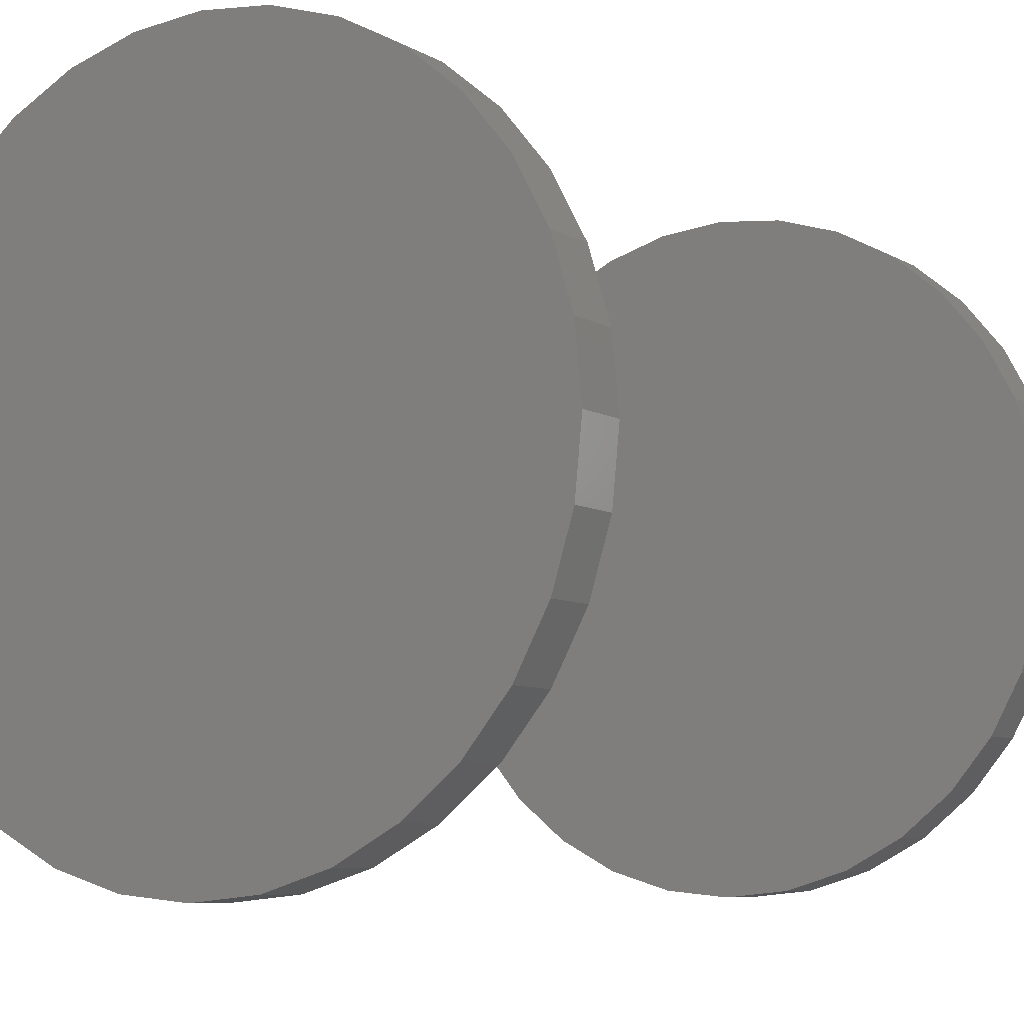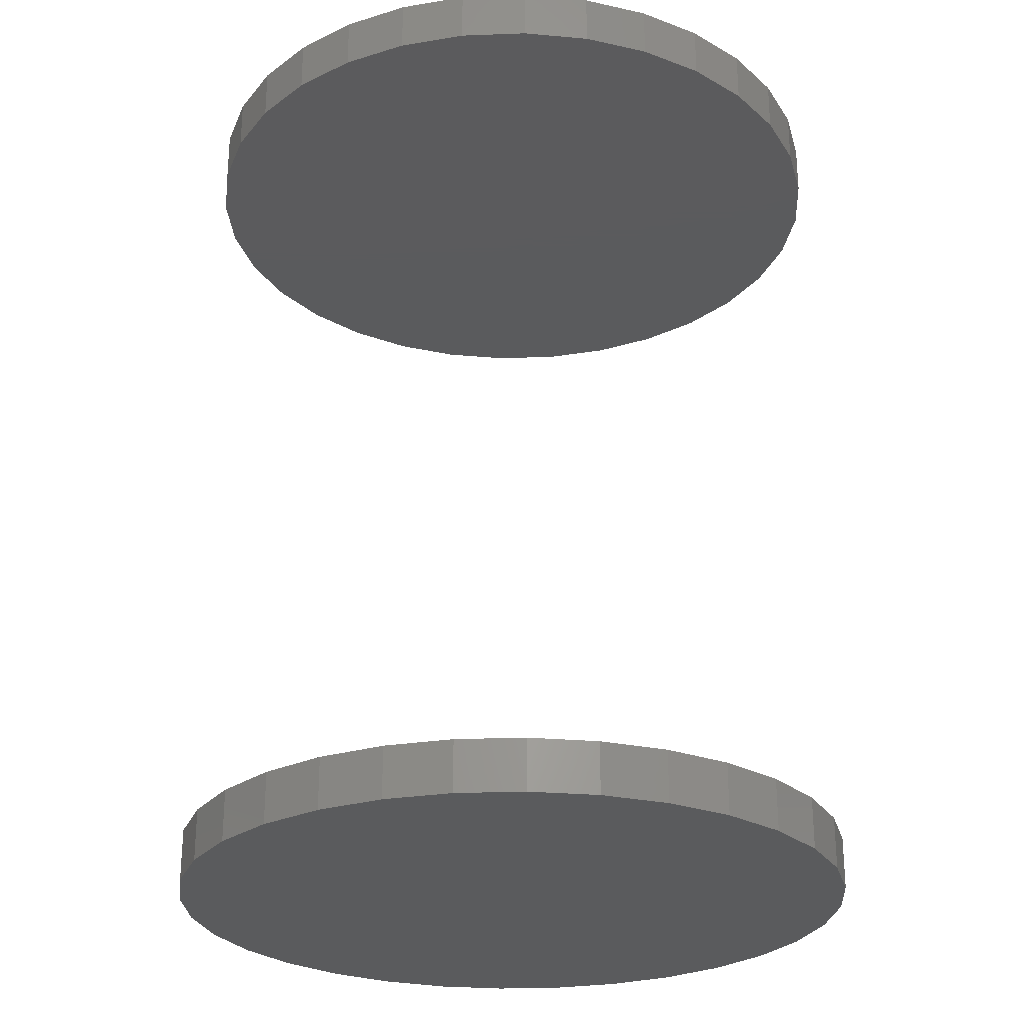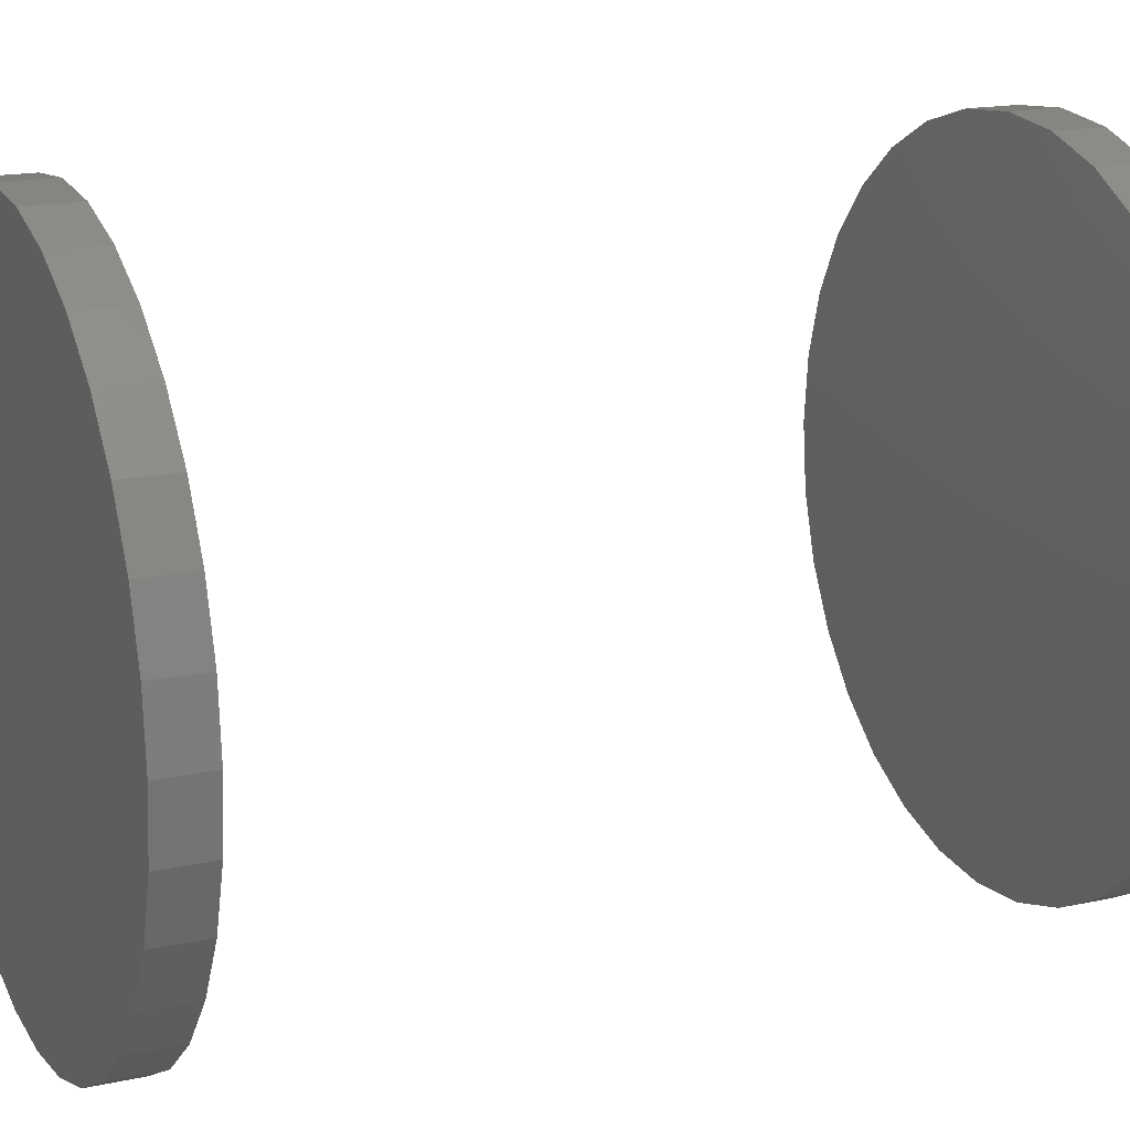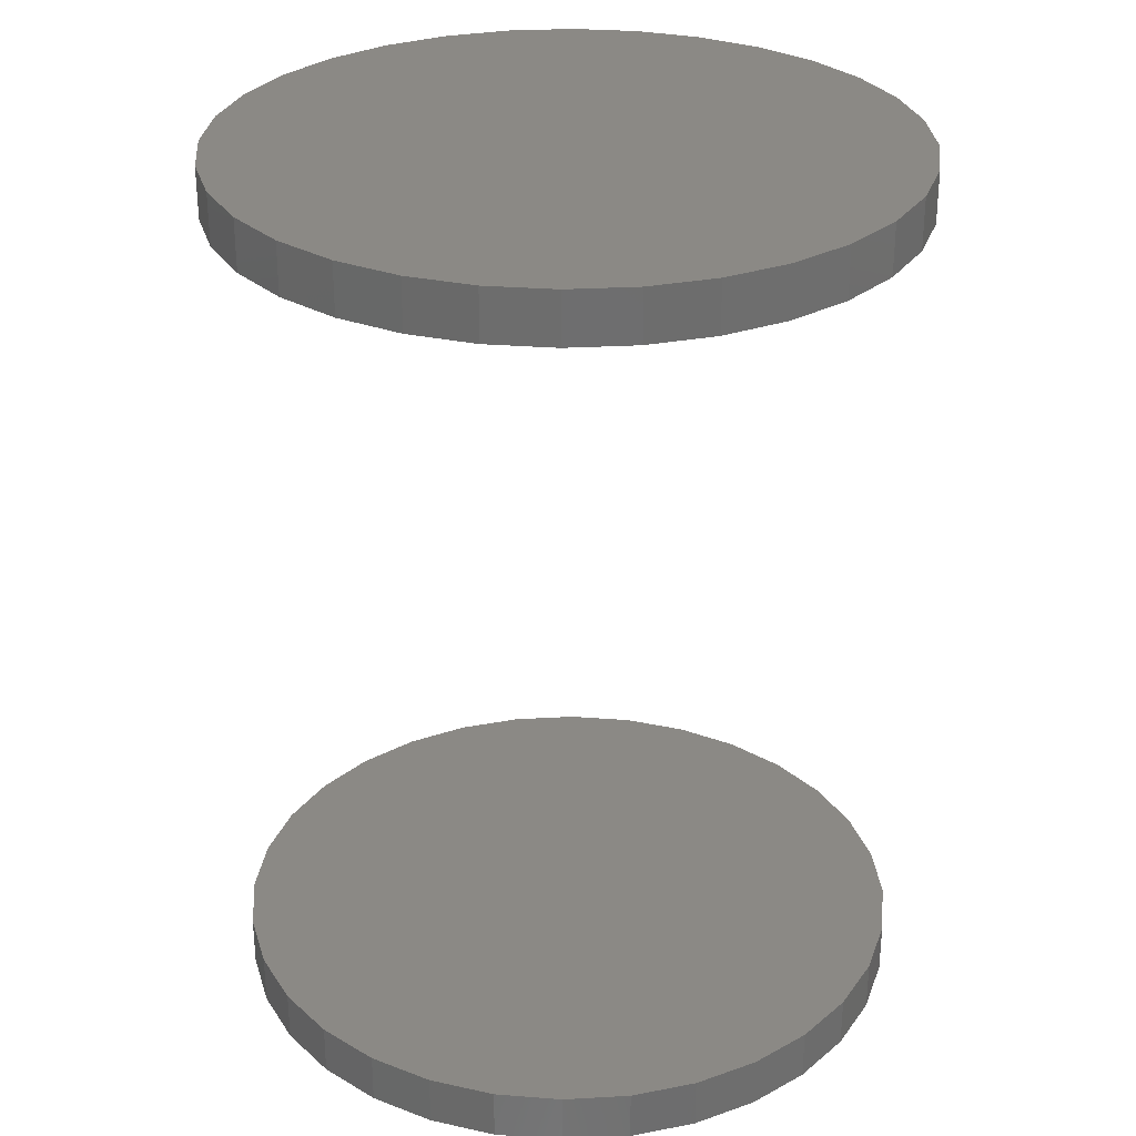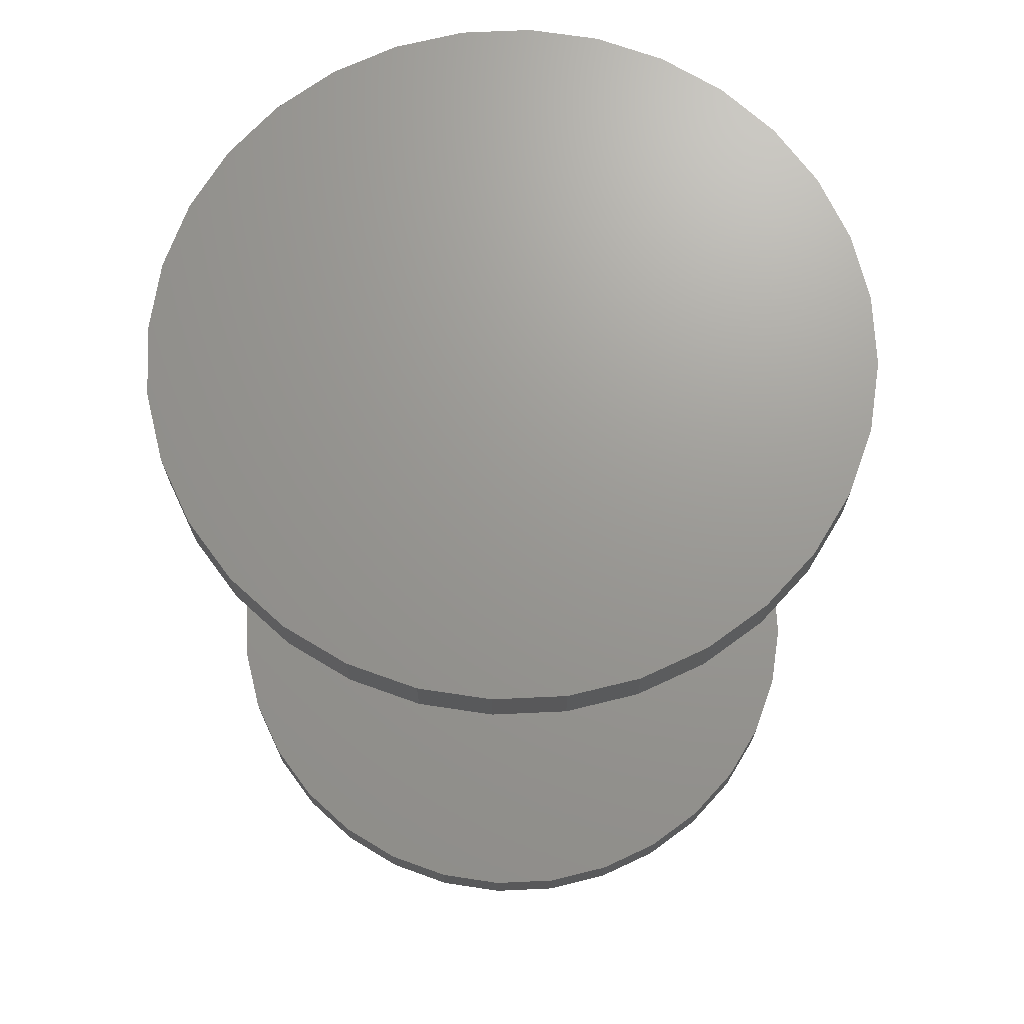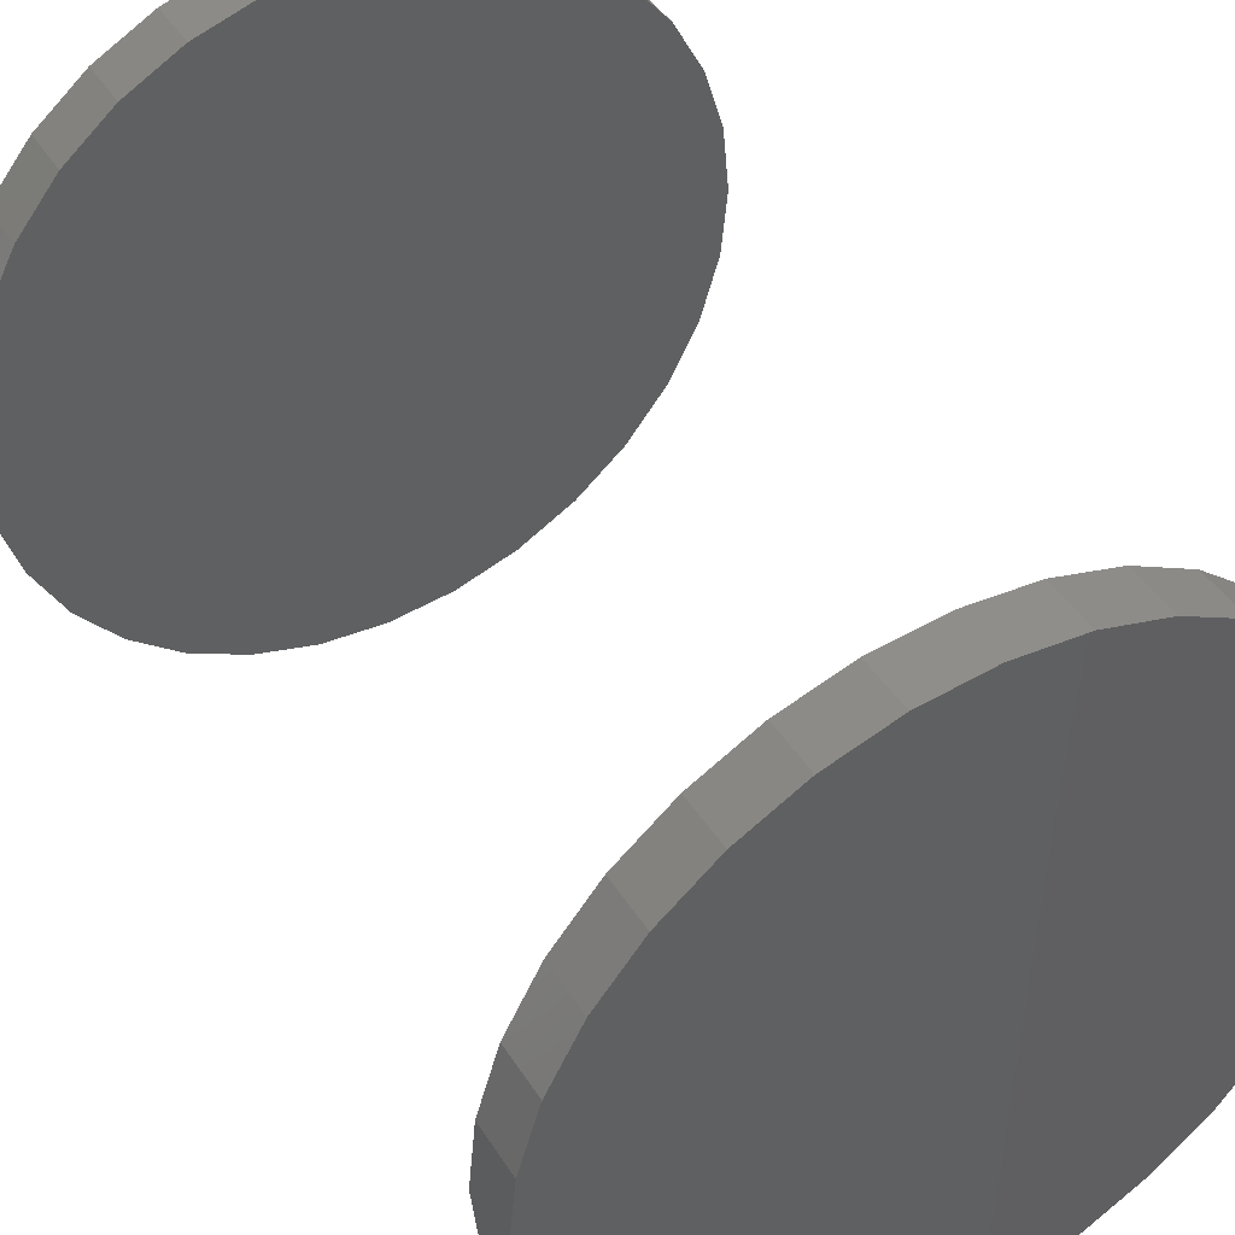
<metadata>
{"format":"stl","ext":"stl","renderer":"f3d","projection":"perspective","resolution":1024,"background":"white","views":[{"elev":-7.3,"azim":32.2,"up":"+Y"},{"elev":-26.5,"azim":155.2,"up":"+Z"},{"elev":16.6,"azim":-113.9,"up":"+Y"},{"elev":29.5,"azim":34.7,"up":"+Z"},{"elev":69.9,"azim":-87.0,"up":"+Z"},{"elev":44.2,"azim":149.7,"up":"+Y"}]}
</metadata>
<code>
# stl→obj: 128 verts, 248 faces
v -0.5625 6.961e-17 0.6641
v -0.5625 6.961e-17 0.75
v -0.5516 0.1109 0.6641
v -0.5516 0.1109 0.75
v -0.5192 0.2175 0.6641
v -0.5192 0.2175 0.75
v -0.4667 0.3158 0.6641
v -0.4667 0.3158 0.75
v -0.396 0.4019 0.6641
v -0.396 0.4019 0.75
v -0.3099 0.4726 0.6641
v -0.3099 0.4726 0.75
v -0.2116 0.5252 0.6641
v -0.2116 0.5252 0.75
v -0.105 0.5575 0.6641
v -0.105 0.5575 0.75
v 0.005921 0.5684 0.6641
v 0.005921 0.5684 0.75
v 0.1168 0.5575 0.6641
v 0.1168 0.5575 0.75
v 0.2234 0.5252 0.6641
v 0.2234 0.5252 0.75
v 0.3217 0.4726 0.6641
v 0.3217 0.4726 0.75
v 0.4079 0.4019 0.6641
v 0.4079 0.4019 0.75
v 0.4785 0.3158 0.6641
v 0.4785 0.3158 0.75
v 0.5311 0.2175 0.6641
v 0.5311 0.2175 0.75
v 0.5634 0.1109 0.6641
v 0.5634 0.1109 0.75
v 0.5743 -1.392e-16 0.6641
v 0.5743 0 0.75
v -0.5625 6.961e-17 -0.75
v -0.5625 6.961e-17 -0.6641
v -0.5516 0.1109 -0.75
v -0.5516 0.1109 -0.6641
v -0.5192 0.2175 -0.75
v -0.5192 0.2175 -0.6641
v -0.4667 0.3158 -0.75
v -0.4667 0.3158 -0.6641
v -0.396 0.4019 -0.75
v -0.396 0.4019 -0.6641
v -0.3099 0.4726 -0.75
v -0.3099 0.4726 -0.6641
v -0.2116 0.5252 -0.75
v -0.2116 0.5252 -0.6641
v -0.105 0.5575 -0.75
v -0.105 0.5575 -0.6641
v 0.005921 0.5684 -0.75
v 0.005921 0.5684 -0.6641
v 0.1168 0.5575 -0.75
v 0.1168 0.5575 -0.6641
v 0.2234 0.5252 -0.75
v 0.2234 0.5252 -0.6641
v 0.3217 0.4726 -0.75
v 0.3217 0.4726 -0.6641
v 0.4079 0.4019 -0.75
v 0.4079 0.4019 -0.6641
v 0.4785 0.3158 -0.75
v 0.4785 0.3158 -0.6641
v 0.5311 0.2175 -0.75
v 0.5311 0.2175 -0.6641
v 0.5634 0.1109 -0.75
v 0.5634 0.1109 -0.6641
v 0.5743 0 -0.75
v 0.5743 0 -0.6641
v 0.5634 -0.1109 0.6641
v 0.5634 -0.1109 0.75
v 0.5311 -0.2175 0.6641
v 0.5311 -0.2175 0.75
v 0.4785 -0.3158 0.6641
v 0.4785 -0.3158 0.75
v 0.4079 -0.4019 0.6641
v 0.4079 -0.4019 0.75
v 0.3217 -0.4726 0.6641
v 0.3217 -0.4726 0.75
v 0.2234 -0.5252 0.6641
v 0.2234 -0.5252 0.75
v 0.1168 -0.5575 0.6641
v 0.1168 -0.5575 0.75
v 0.005921 -0.5684 0.6641
v 0.005921 -0.5684 0.75
v -0.105 -0.5575 0.6641
v -0.105 -0.5575 0.75
v -0.2116 -0.5252 0.6641
v -0.2116 -0.5252 0.75
v -0.3099 -0.4726 0.6641
v -0.3099 -0.4726 0.75
v -0.396 -0.4019 0.6641
v -0.396 -0.4019 0.75
v -0.4667 -0.3158 0.6641
v -0.4667 -0.3158 0.75
v -0.5192 -0.2175 0.6641
v -0.5192 -0.2175 0.75
v -0.5516 -0.1109 0.6641
v -0.5516 -0.1109 0.75
v 0.5634 -0.1109 -0.75
v 0.5634 -0.1109 -0.6641
v 0.5311 -0.2175 -0.75
v 0.5311 -0.2175 -0.6641
v 0.4785 -0.3158 -0.75
v 0.4785 -0.3158 -0.6641
v 0.4079 -0.4019 -0.75
v 0.4079 -0.4019 -0.6641
v 0.3217 -0.4726 -0.75
v 0.3217 -0.4726 -0.6641
v 0.2234 -0.5252 -0.75
v 0.2234 -0.5252 -0.6641
v 0.1168 -0.5575 -0.75
v 0.1168 -0.5575 -0.6641
v 0.005921 -0.5684 -0.75
v 0.005921 -0.5684 -0.6641
v -0.105 -0.5575 -0.75
v -0.105 -0.5575 -0.6641
v -0.2116 -0.5252 -0.75
v -0.2116 -0.5252 -0.6641
v -0.3099 -0.4726 -0.75
v -0.3099 -0.4726 -0.6641
v -0.396 -0.4019 -0.75
v -0.396 -0.4019 -0.6641
v -0.4667 -0.3158 -0.75
v -0.4667 -0.3158 -0.6641
v -0.5192 -0.2175 -0.75
v -0.5192 -0.2175 -0.6641
v -0.5516 -0.1109 -0.75
v -0.5516 -0.1109 -0.6641
f 1 2 3
f 3 2 4
f 3 4 5
f 5 4 6
f 5 6 7
f 7 6 8
f 7 8 9
f 9 8 10
f 9 10 11
f 11 10 12
f 11 12 13
f 13 12 14
f 13 14 15
f 15 14 16
f 15 16 17
f 17 16 18
f 17 18 19
f 19 18 20
f 19 20 21
f 21 20 22
f 21 22 23
f 23 22 24
f 23 24 25
f 25 24 26
f 25 26 27
f 27 26 28
f 27 28 29
f 29 28 30
f 29 30 31
f 31 30 32
f 31 32 33
f 33 32 34
f 35 36 37
f 37 36 38
f 37 38 39
f 39 38 40
f 39 40 41
f 41 40 42
f 41 42 43
f 43 42 44
f 43 44 45
f 45 44 46
f 45 46 47
f 47 46 48
f 47 48 49
f 49 48 50
f 49 50 51
f 51 50 52
f 51 52 53
f 53 52 54
f 53 54 55
f 55 54 56
f 55 56 57
f 57 56 58
f 57 58 59
f 59 58 60
f 59 60 61
f 61 60 62
f 61 62 63
f 63 62 64
f 63 64 65
f 65 64 66
f 65 66 67
f 67 66 68
f 33 34 69
f 69 34 70
f 69 70 71
f 71 70 72
f 71 72 73
f 73 72 74
f 73 74 75
f 75 74 76
f 75 76 77
f 77 76 78
f 77 78 79
f 79 78 80
f 79 80 81
f 81 80 82
f 81 82 83
f 83 82 84
f 83 84 85
f 85 84 86
f 85 86 87
f 87 86 88
f 87 88 89
f 89 88 90
f 89 90 91
f 91 90 92
f 91 92 93
f 93 92 94
f 93 94 95
f 95 94 96
f 95 96 97
f 97 96 98
f 97 98 1
f 1 98 2
f 67 68 99
f 99 68 100
f 99 100 101
f 101 100 102
f 101 102 103
f 103 102 104
f 103 104 105
f 105 104 106
f 105 106 107
f 107 106 108
f 107 108 109
f 109 108 110
f 109 110 111
f 111 110 112
f 111 112 113
f 113 112 114
f 113 114 115
f 115 114 116
f 115 116 117
f 117 116 118
f 117 118 119
f 119 118 120
f 119 120 121
f 121 120 122
f 121 122 123
f 123 122 124
f 123 124 125
f 125 124 126
f 125 126 127
f 127 126 128
f 127 128 35
f 35 128 36
f 50 54 52
f 54 50 56
f 56 50 48
f 56 48 58
f 58 48 46
f 58 46 60
f 60 46 44
f 60 44 62
f 62 44 42
f 62 42 64
f 64 42 40
f 64 40 66
f 66 40 38
f 66 38 68
f 68 38 36
f 68 36 100
f 100 36 128
f 100 128 102
f 102 128 126
f 102 126 104
f 104 126 124
f 104 124 106
f 106 124 122
f 106 122 108
f 108 122 120
f 108 120 110
f 110 120 118
f 110 118 112
f 112 118 116
f 112 116 114
f 17 19 15
f 83 85 81
f 81 85 87
f 81 87 79
f 79 87 89
f 79 89 77
f 77 89 91
f 77 91 75
f 75 91 93
f 75 93 73
f 73 93 95
f 73 95 71
f 71 95 97
f 71 97 69
f 69 97 1
f 69 1 33
f 33 1 3
f 33 3 31
f 31 3 5
f 31 5 29
f 29 5 7
f 29 7 27
f 27 7 9
f 27 9 25
f 25 9 11
f 25 11 23
f 23 11 13
f 23 13 21
f 21 13 15
f 21 15 19
f 16 20 18
f 20 16 22
f 22 16 14
f 22 14 24
f 24 14 12
f 24 12 26
f 26 12 10
f 26 10 28
f 28 10 8
f 28 8 30
f 30 8 6
f 30 6 32
f 32 6 4
f 32 4 34
f 34 4 2
f 34 2 70
f 70 2 98
f 70 98 72
f 72 98 96
f 72 96 74
f 74 96 94
f 74 94 76
f 76 94 92
f 76 92 78
f 78 92 90
f 78 90 80
f 80 90 88
f 80 88 82
f 82 88 86
f 82 86 84
f 51 53 49
f 113 115 111
f 111 115 117
f 111 117 109
f 109 117 119
f 109 119 107
f 107 119 121
f 107 121 105
f 105 121 123
f 105 123 103
f 103 123 125
f 103 125 101
f 101 125 127
f 101 127 99
f 99 127 35
f 99 35 67
f 67 35 37
f 67 37 65
f 65 37 39
f 65 39 63
f 63 39 41
f 63 41 61
f 61 41 43
f 61 43 59
f 59 43 45
f 59 45 57
f 57 45 47
f 57 47 55
f 55 47 49
f 55 49 53

</code>
